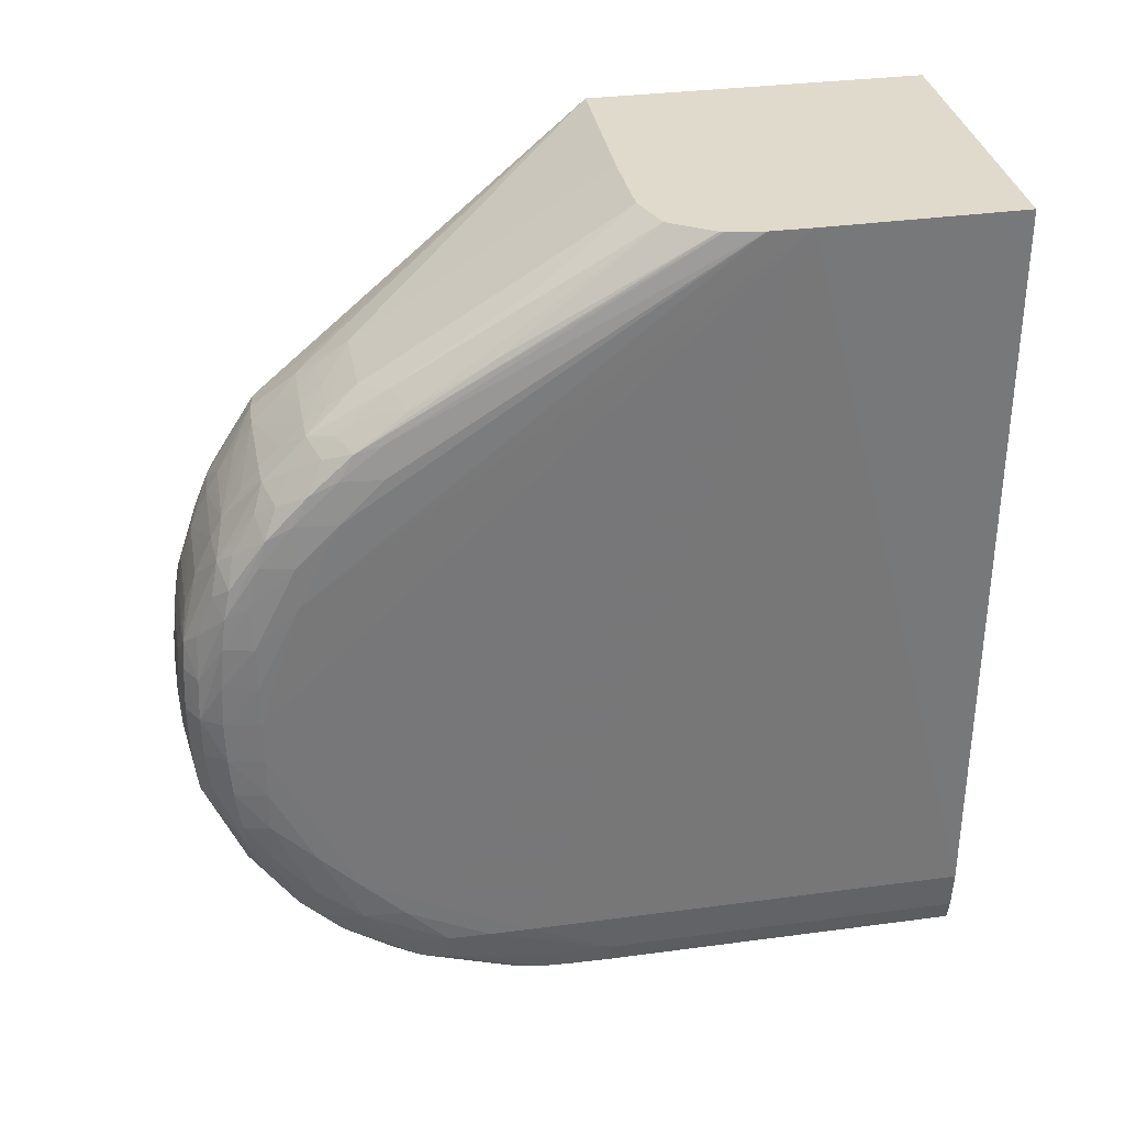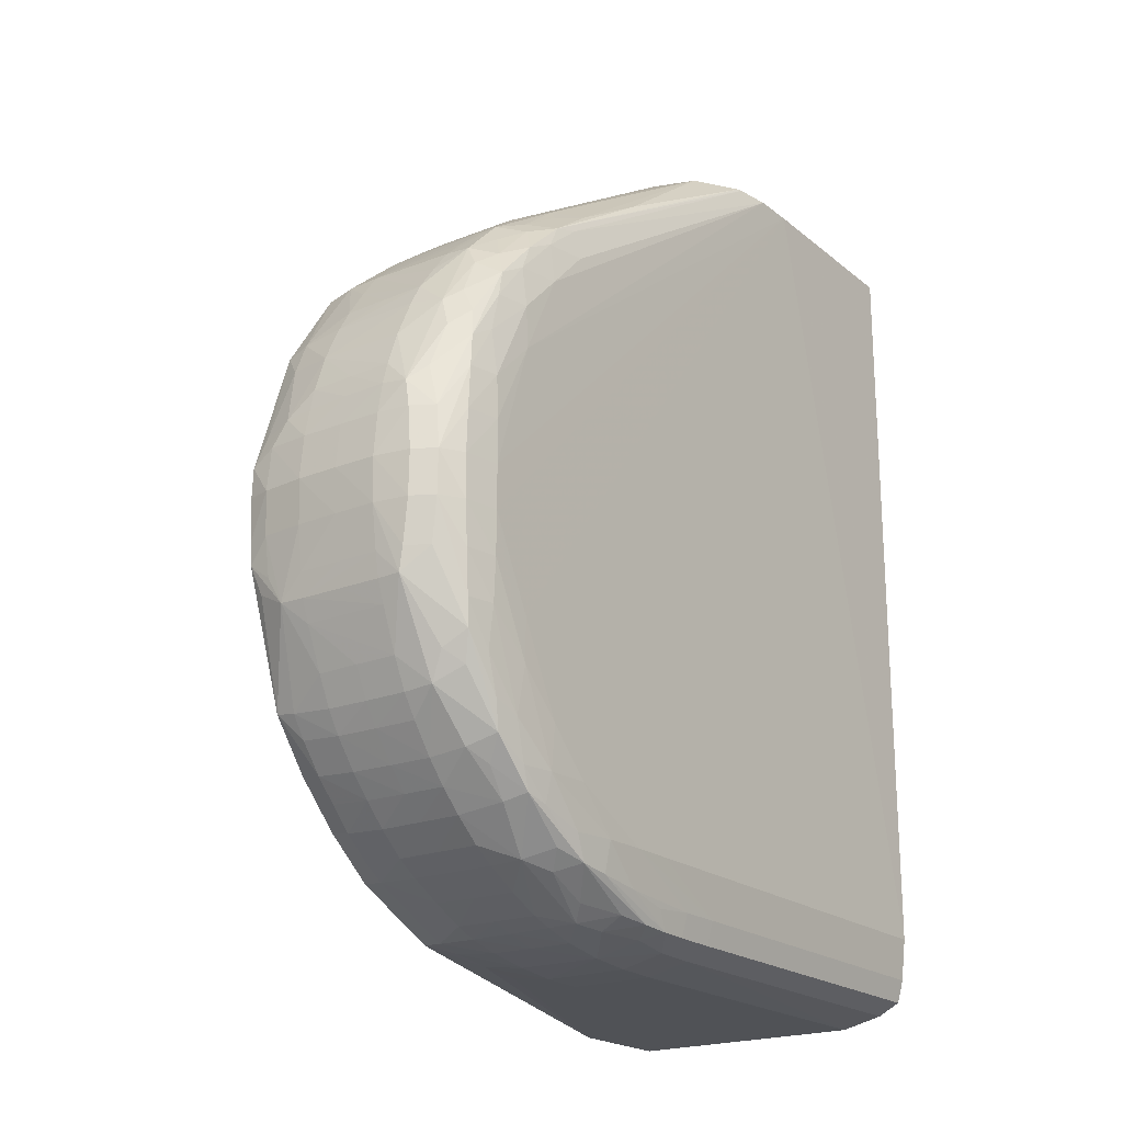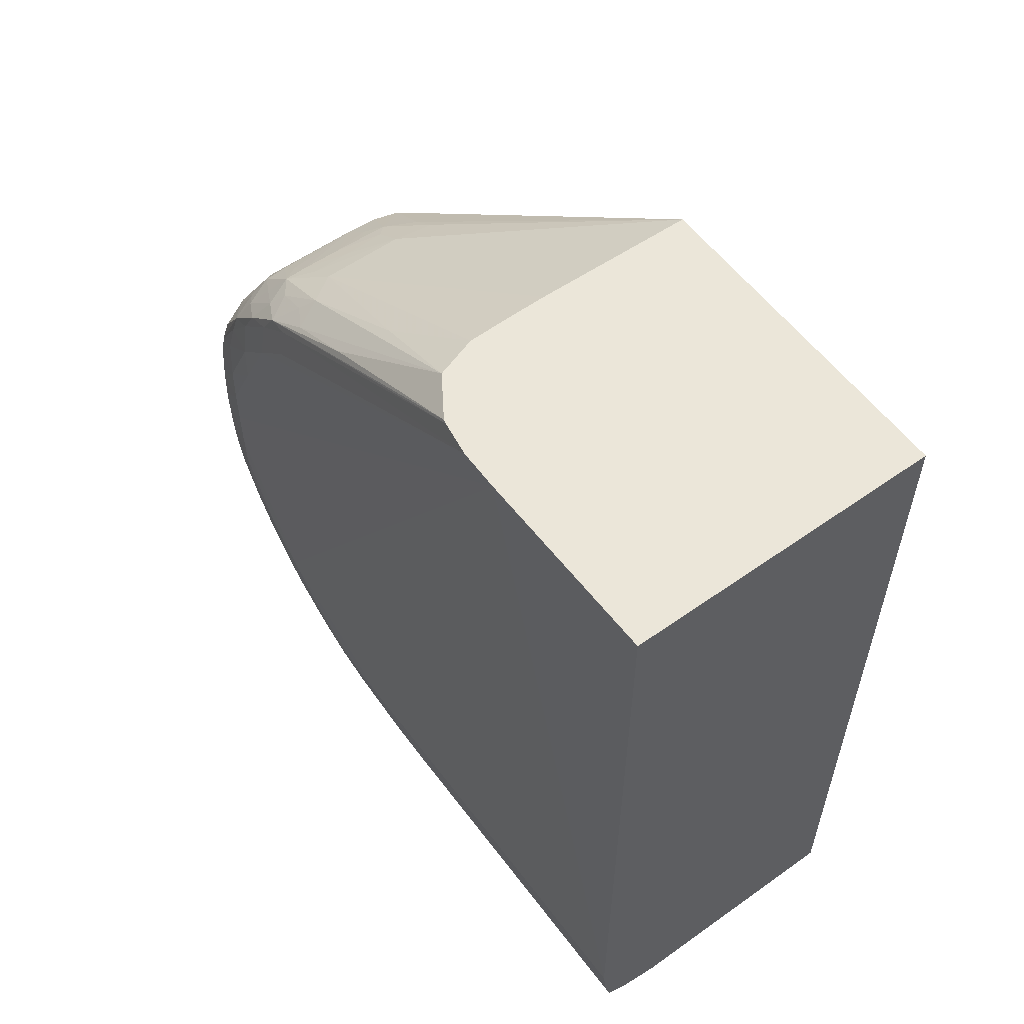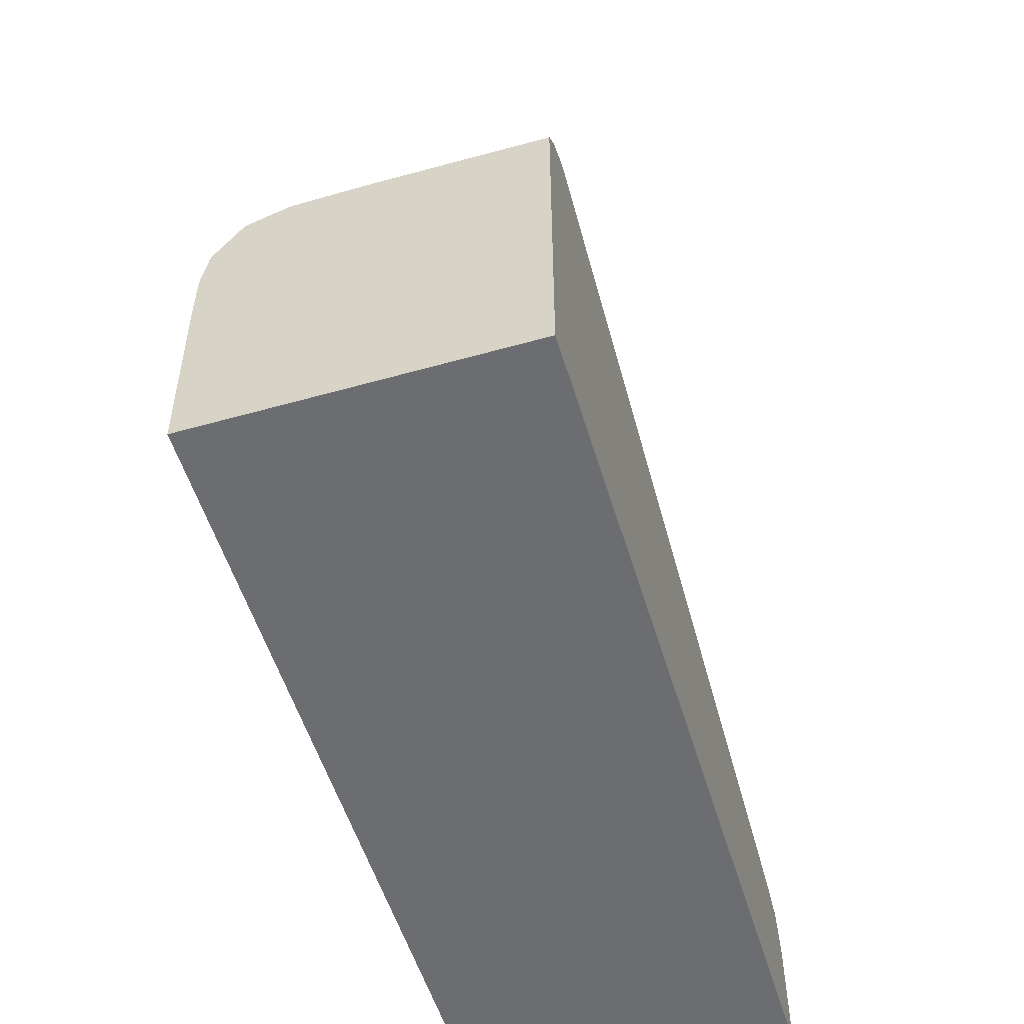
<metadata>
{"format":"obj","ext":"obj","renderer":"f3d","projection":"perspective","resolution":1024,"background":"white","views":[{"elev":33.1,"azim":79.6,"up":"+Y"},{"elev":-20.7,"azim":35.8,"up":"+Y"},{"elev":56.9,"azim":143.5,"up":"+Y"},{"elev":-54.0,"azim":-163.3,"up":"+Z"}]}
</metadata>
<code>
v 0.00356 -0.05679 0.08912
v 0.003473 -0.05496 0.08944
v -0.0006203 -0.06412 0.06493
v -0.0006203 -0.03134 0.0733
v 0.003606 -0.05132 0.09085
v 0.003568 -0.04949 0.09089
v 0.004562 -0.04949 0.09113
v 0.004562 -0.05132 0.09104
v 0.003646 -0.05226 0.09081
v 0.003647 -0.05771 0.08898
v 0.004086 -0.05348 0.09062
v 0.005302 -0.0541 0.09082
v 0.004562 -0.05785 0.08906
v 0.006387 -0.05679 0.08973
v 0.006387 -0.058 0.08914
v 0.006387 -0.05891 0.08858
v 0.008211 -0.05803 0.08917
v 0.008211 -0.05894 0.08858
v 0.008211 -0.06012 0.08767
v 0.006387 -0.06009 0.08766
v 0.004562 -0.05994 0.08754
v 0.004562 -0.05876 0.08845
v 0.003549 -0.05971 0.08733
v 0.004562 -0.06085 0.08667
v 0.006387 -0.061 0.08682
v 0.004562 -0.06179 0.08576
v 0.003542 -0.06155 0.08553
v -0.0006203 -0.06548 0.06429
v 0.003517 -0.05843 0.08799
v -0.0006203 -0.066 0.06252
v 0.003638 -0.06501 0.07989
v 0.003615 -0.06321 0.08358
v 0.004562 -0.0627 0.08468
v 0.006387 -0.06283 0.08484
v 0.004562 -0.06332 0.08377
v 0.004562 -0.06509 0.08009
v 0.006387 -0.06481 0.08121
v 0.006387 -0.06414 0.08259
v 0.006387 -0.06341 0.08392
v 0.008211 -0.06343 0.08394
v 0.008211 -0.06418 0.08259
v 0.008211 -0.06483 0.08124
v 0.01003 -0.06419 0.08259
v 0.01003 -0.06344 0.08394
v 0.01132 -0.06335 0.08379
v 0.01003 -0.06484 0.08122
v 0.008211 -0.06516 0.08032
v 0.006387 -0.06516 0.0803
v 0.006387 -0.06548 0.07894
v 0.008211 -0.06551 0.07894
v 0.006387 -0.06578 0.07712
v 0.004562 -0.06531 0.07894
v 0.004562 -0.06556 0.07712
v 0.006387 -0.06596 0.07529
v 0.01003 -0.06582 0.07712
v 0.01003 -0.06551 0.07894
v 0.01003 -0.06515 0.08031
v 0.0112 -0.06509 0.08015
v 0.01154 -0.06525 0.07894
v 0.01245 -0.06472 0.07894
v 0.01183 -0.06451 0.08076
v 0.01288 -0.06334 0.082
v 0.0127 -0.06491 0.07764
v 0.01298 -0.06355 0.08077
v 0.01279 -0.06502 0.07642
v 0.01303 -0.06381 0.07894
v 0.013 -0.06421 0.07707
v 0.01282 -0.06505 0.07529
v 0.01186 -0.06553 0.07529
v 0.012 -0.06534 0.07707
v 0.01003 -0.06596 0.07529
v 0.01003 -0.066 0.07347
v 0.01186 -0.06557 0.07347
v 0.01283 -0.06507 0.07347
v 0.01308 -0.06409 0.07529
v 0.01324 -0.06226 0.08077
v 0.01304 -0.06231 0.0826
v 0.0129 -0.06164 0.08442
v 0.01316 -0.06044 0.08442
v 0.01329 -0.06044 0.08259
v 0.0133 -0.05861 0.08442
v 0.01329 -0.05679 0.08624
v 0.0133 -0.05496 0.08624
v 0.01341 -0.02931 0.06617
v 0.0133 -0.06044 0.08077
v 0.0133 -0.06226 0.07712
v 0.01329 -0.06226 0.07894
v 0.0131 -0.06409 0.07347
v 0.0131 -0.06409 0.068
v 0.0133 -0.06226 0.05753
v 0.0133 -0.02931 0.05753
v 0.01339 -0.02931 0.068
v 0.0133 -0.04402 0.08624
v 0.0133 -0.04949 0.08807
v 0.0133 -0.05132 0.08807
v 0.01304 -0.04949 0.08961
v 0.01329 -0.04767 0.08807
v 0.01325 -0.04584 0.08807
v 0.01303 -0.04767 0.08951
v 0.01248 -0.04949 0.09052
v 0.01298 -0.04584 0.08935
v 0.01306 -0.04393 0.08819
v 0.01289 -0.04447 0.08916
v 0.01298 -0.0422 0.08766
v 0.01287 -0.04106 0.08733
v 0.01301 -0.04042 0.08621
v 0.01325 -0.0422 0.08624
v 0.01326 -0.04037 0.08442
v 0.013 -0.03859 0.08433
v 0.0129 -0.03922 0.08558
v 0.01229 -0.03984 0.0868
v 0.01222 -0.038 0.08489
v 0.01285 -0.03751 0.08367
v 0.01296 -0.0372 0.08259
v 0.01315 -0.02931 0.06956
v 0.0131 -0.02931 0.06976
v 0.01323 -0.03855 0.08259
v 0.01188 -0.02931 0.07162
v 0.01279 -0.03395 0.07808
v 0.01264 -0.03596 0.08149
v 0.01196 -0.03627 0.08264
v 0.01171 -0.03726 0.08433
v 0.01142 -0.03557 0.08207
v 0.01122 -0.03204 0.0764
v 0.01003 -0.03601 0.08318
v 0.01101 -0.03761 0.08536
v 0.01165 -0.0387 0.08608
v 0.01107 -0.03939 0.08721
v 0.01003 -0.03935 0.08725
v 0.01003 -0.04037 0.08805
v 0.006387 -0.03934 0.08727
v 0.01003 -0.03844 0.08629
v 0.01003 -0.0376 0.08538
v 0.008211 -0.0376 0.08536
v 0.006345 -0.03827 0.08607
v 0.006926 -0.03762 0.08534
v 0.006345 -0.03706 0.08459
v 0.00571 -0.03764 0.08532
v 0.006387 -0.03601 0.08318
v 0.008211 -0.0369 0.08442
v 0.01003 -0.03689 0.08442
v 0.006387 -0.02931 0.0723
v -0.0006203 -0.02931 0.07216
v 0.004562 -0.02931 0.07226
v 0.01003 -0.02931 0.07225
v 0.008211 -0.02931 0.07229
v -0.0006203 -0.02931 0.05753
v -0.0006203 -0.03 0.07289
v 0.003802 -0.03955 0.08706
v 0.004562 -0.03709 0.08423
v 0.004562 -0.03617 0.08303
v 0.005018 -0.03938 0.08723
v 0.006387 -0.04037 0.08803
v 0.01003 -0.04147 0.08887
v 0.008211 -0.04151 0.08885
v 0.006387 -0.04154 0.08882
v 0.004562 -0.04264 0.08925
v 0.003564 -0.0429 0.08909
v 0.004562 -0.04402 0.08983
v 0.006387 -0.04402 0.09012
v 0.006387 -0.04246 0.08936
v 0.01003 -0.04239 0.08937
v 0.01003 -0.04402 0.09013
v 0.01003 -0.04547 0.09066
v 0.008211 -0.04551 0.09066
v 0.01003 -0.04638 0.0909
v 0.006387 -0.04558 0.09065
v 0.005227 -0.04661 0.09084
v 0.00401 -0.04704 0.09063
v 0.003594 -0.04826 0.09086
v 0.004596 -0.04766 0.09096
v 0.006387 -0.04767 0.09111
v 0.006387 -0.04949 0.09131
v -0.0006203 -0.03117 0.0733
v -0.0006203 -0.066 0.05753
v 0.01003 -0.066 0.05753
v 0.006387 -0.066 0.07347
v 0.01186 -0.06557 0.05753
v 0.01283 -0.06507 0.05753
v 0.01303 -0.06434 0.05753
v 0.0131 -0.06409 0.05753
v 0.003068 -0.02931 0.05753
v 0.004562 -0.06572 0.07529
v 0.006387 -0.05132 0.09121
v 0.008211 -0.05132 0.09125
v 0.008211 -0.04949 0.09133
v 0.01003 -0.05132 0.09127
v 0.008211 -0.05314 0.091
v 0.01003 -0.05314 0.09101
v 0.006387 -0.05413 0.09083
v 0.008211 -0.05414 0.09083
v 0.01003 -0.05505 0.09049
v 0.006387 -0.05504 0.09048
v 0.006387 -0.05314 0.09098
v 0.004641 -0.05297 0.09087
v 0.008211 -0.05679 0.08977
v 0.01003 -0.05679 0.08979
v 0.011 -0.05411 0.09082
v 0.01125 -0.05791 0.08911
v 0.01003 -0.05803 0.08918
v 0.01003 -0.05894 0.08858
v 0.01003 -0.06014 0.08767
v 0.01155 -0.05993 0.08749
v 0.01003 -0.06105 0.08686
v 0.008211 -0.06104 0.08685
v 0.008211 -0.06192 0.08593
v 0.01003 -0.06192 0.08594
v 0.008211 -0.06284 0.08485
v 0.006387 -0.06192 0.08591
v 0.01003 -0.06284 0.08485
v 0.01186 -0.06164 0.08563
v 0.01204 -0.0605 0.08667
v 0.01277 -0.06135 0.08533
v 0.01254 -0.06295 0.08322
v 0.0119 -0.06368 0.0826
v 0.0129 -0.06044 0.08578
v 0.01308 -0.05879 0.08642
v 0.01277 -0.05952 0.08715
v 0.01293 -0.0583 0.08749
v 0.01301 -0.05674 0.08809
v 0.0132 -0.05496 0.08807
v 0.01328 -0.05314 0.08807
v 0.01301 -0.05314 0.08945
v 0.01304 -0.05132 0.08958
v 0.01242 -0.05132 0.09049
v 0.01151 -0.05132 0.09103
v 0.01157 -0.04949 0.09106
v 0.01137 -0.04767 0.09097
v 0.01229 -0.04767 0.09042
v 0.01179 -0.04587 0.09031
v 0.01114 -0.0465 0.09087
v 0.01199 -0.04393 0.08955
v 0.01269 -0.04325 0.08887
v 0.01147 -0.04262 0.08924
v 0.01199 -0.04208 0.08861
v 0.01175 -0.04042 0.08762
v 0.01003 -0.04767 0.09114
v 0.01003 -0.04949 0.09132
v 0.01122 -0.05314 0.09091
v 0.01213 -0.05314 0.09036
v 0.01003 -0.05414 0.09083
v 0.01284 -0.05609 0.08907
v 0.01293 -0.05496 0.08925
v 0.01247 -0.05731 0.08871
v 0.01186 -0.05674 0.08936
v 0.008211 -0.04767 0.09114
v 0.008211 -0.04642 0.09089
v 0.006387 -0.04649 0.09086
f 2 3 1
f 2 4 3
f 5 4 2
f 5 6 4
f 5 7 6
f 5 8 7
f 5 9 8
f 5 2 9
f 9 2 1
f 10 9 1
f 10 11 9
f 10 12 11
f 13 12 10
f 13 14 12
f 13 15 14
f 16 15 13
f 16 17 15
f 16 18 17
f 16 19 18
f 16 20 19
f 16 21 20
f 22 21 16
f 22 10 21
f 22 13 10
f 22 16 13
f 23 21 10
f 24 21 23
f 24 25 21
f 24 26 25
f 24 23 26
f 23 27 26
f 23 28 27
f 23 29 28
f 23 10 29
f 29 10 1
f 29 1 28
f 28 1 3
f 28 3 30
f 28 30 31
f 32 28 31
f 32 27 28
f 33 27 32
f 33 26 27
f 33 34 26
f 33 35 34
f 33 32 35
f 32 31 35
f 35 31 36
f 35 36 37
f 35 37 38
f 39 35 38
f 39 34 35
f 39 40 34
f 39 41 40
f 39 38 41
f 41 38 37
f 42 41 37
f 43 41 42
f 43 40 41
f 43 44 40
f 43 45 44
f 43 46 45
f 43 42 46
f 42 47 46
f 42 48 47
f 42 37 48
f 48 37 36
f 49 48 36
f 49 50 48
f 49 51 50
f 49 52 51
f 49 36 52
f 52 36 31
f 52 31 53
f 52 53 51
f 51 53 54
f 51 54 55
f 51 55 50
f 56 50 55
f 56 47 50
f 57 47 56
f 57 46 47
f 57 58 46
f 57 56 58
f 59 58 56
f 60 58 59
f 60 61 58
f 60 62 61
f 63 62 60
f 63 64 62
f 65 64 63
f 65 66 64
f 65 67 66
f 65 68 67
f 65 69 68
f 65 70 69
f 65 63 70
f 63 59 70
f 63 60 59
f 59 55 70
f 59 56 55
f 69 70 55
f 69 55 71
f 69 71 72
f 69 72 73
f 69 73 68
f 74 68 73
f 75 68 74
f 67 68 75
f 67 75 66
f 66 75 76
f 64 66 76
f 77 64 76
f 77 62 64
f 77 78 62
f 77 79 78
f 77 76 79
f 80 79 76
f 81 79 80
f 81 82 79
f 81 83 82
f 81 84 83
f 81 85 84
f 81 80 85
f 80 86 85
f 87 86 80
f 87 88 86
f 87 75 88
f 87 76 75
f 87 80 76
f 88 75 74
f 88 74 89
f 86 88 89
f 86 89 90
f 86 90 84
f 86 84 85
f 84 90 91
f 84 91 92
f 93 84 92
f 94 84 93
f 94 95 84
f 94 96 95
f 94 97 96
f 94 93 97
f 97 93 98
f 99 97 98
f 99 96 97
f 99 100 96
f 99 101 100
f 99 98 101
f 102 101 98
f 102 103 101
f 104 103 102
f 104 105 103
f 104 106 105
f 104 107 106
f 104 102 107
f 102 98 107
f 98 93 107
f 108 107 93
f 106 107 108
f 106 108 109
f 110 106 109
f 110 105 106
f 110 111 105
f 110 112 111
f 110 113 112
f 110 109 113
f 114 113 109
f 115 113 114
f 115 116 113
f 115 92 116
f 115 114 92
f 114 117 92
f 114 109 117
f 108 117 109
f 108 92 117
f 108 93 92
f 116 92 118
f 116 118 119
f 116 119 113
f 120 113 119
f 121 113 120
f 121 122 113
f 121 123 122
f 121 120 123
f 120 118 123
f 120 119 118
f 123 118 124
f 123 124 125
f 123 125 126
f 122 123 126
f 112 122 126
f 112 113 122
f 127 112 126
f 127 111 112
f 127 128 111
f 127 126 128
f 129 128 126
f 129 130 128
f 129 131 130
f 129 132 131
f 129 126 132
f 132 126 133
f 131 132 133
f 134 131 133
f 134 135 131
f 134 136 135
f 137 136 134
f 137 138 136
f 137 139 138
f 137 140 139
f 137 134 140
f 134 133 140
f 141 140 133
f 141 139 140
f 141 125 139
f 141 126 125
f 141 133 126
f 142 139 125
f 142 143 139
f 142 144 143
f 142 145 144
f 146 145 142
f 146 125 145
f 146 142 125
f 145 125 124
f 145 124 118
f 145 118 143
f 144 145 143
f 118 92 143
f 143 92 147
f 143 147 148
f 149 143 148
f 150 143 149
f 150 151 143
f 138 151 150
f 138 139 151
f 151 139 143
f 138 150 149
f 138 149 152
f 138 152 135
f 138 135 136
f 152 131 135
f 153 131 152
f 153 154 131
f 153 155 154
f 153 156 155
f 153 152 156
f 152 157 156
f 152 149 157
f 157 149 158
f 157 158 159
f 160 157 159
f 160 161 157
f 160 162 161
f 160 163 162
f 160 164 163
f 165 164 160
f 165 166 164
f 165 167 166
f 165 160 167
f 160 168 167
f 160 159 168
f 159 169 168
f 159 158 169
f 169 158 170
f 169 170 168
f 171 168 170
f 171 172 168
f 171 173 172
f 171 7 173
f 171 170 7
f 170 6 7
f 170 174 6
f 170 158 174
f 174 158 148
f 174 148 4
f 174 4 6
f 4 148 3
f 3 148 175
f 30 3 175
f 176 30 175
f 177 30 176
f 177 54 30
f 71 54 177
f 71 55 54
f 72 71 177
f 72 177 176
f 72 176 73
f 73 176 178
f 74 73 178
f 74 178 179
f 74 179 180
f 74 180 89
f 181 89 180
f 181 90 89
f 181 175 90
f 181 180 175
f 179 175 180
f 179 178 175
f 176 175 178
f 90 175 182
f 91 90 182
f 91 182 92
f 147 92 182
f 147 182 175
f 147 175 148
f 30 54 183
f 53 30 183
f 53 31 30
f 53 183 54
f 149 148 158
f 173 7 8
f 173 8 184
f 185 173 184
f 185 186 173
f 185 187 186
f 188 187 185
f 188 189 187
f 190 189 188
f 190 191 189
f 190 192 191
f 190 193 192
f 190 12 193
f 190 194 12
f 190 188 194
f 188 185 194
f 185 184 194
f 194 184 12
f 8 12 184
f 195 12 8
f 195 9 12
f 195 8 9
f 11 12 9
f 193 12 14
f 193 14 196
f 193 196 197
f 193 197 192
f 197 198 192
f 197 199 198
f 200 199 197
f 200 201 199
f 200 18 201
f 200 17 18
f 200 197 17
f 197 196 17
f 196 15 17
f 14 15 196
f 202 201 18
f 202 199 201
f 202 203 199
f 202 204 203
f 202 19 204
f 202 18 19
f 205 204 19
f 206 204 205
f 206 207 204
f 206 208 207
f 206 34 208
f 206 209 34
f 206 205 209
f 205 25 209
f 20 25 205
f 20 21 25
f 20 205 19
f 25 26 209
f 209 26 34
f 208 34 40
f 208 40 44
f 210 208 44
f 210 207 208
f 210 45 207
f 210 44 45
f 211 207 45
f 211 204 207
f 211 203 204
f 211 212 203
f 211 213 212
f 211 45 213
f 45 214 213
f 45 215 214
f 45 58 215
f 45 46 58
f 215 58 61
f 215 61 62
f 214 215 62
f 214 62 213
f 78 213 62
f 78 216 213
f 78 79 216
f 217 216 79
f 217 218 216
f 217 219 218
f 217 220 219
f 217 221 220
f 217 82 221
f 217 79 82
f 222 221 82
f 222 223 221
f 222 224 223
f 222 95 224
f 222 82 95
f 83 95 82
f 83 84 95
f 96 224 95
f 100 224 96
f 100 225 224
f 100 226 225
f 100 227 226
f 100 228 227
f 100 229 228
f 100 101 229
f 229 101 103
f 230 229 103
f 230 231 229
f 230 232 231
f 230 103 232
f 233 232 103
f 233 234 232
f 235 234 233
f 235 236 234
f 235 105 236
f 235 233 105
f 233 103 105
f 236 105 111
f 236 111 128
f 236 128 234
f 154 234 128
f 162 234 154
f 162 163 234
f 163 231 234
f 164 231 163
f 164 166 231
f 237 231 166
f 228 231 237
f 228 229 231
f 228 237 238
f 228 238 227
f 226 227 238
f 226 238 187
f 239 226 187
f 239 225 226
f 239 240 225
f 239 198 240
f 239 187 198
f 189 198 187
f 241 198 189
f 241 192 198
f 241 191 192
f 241 189 191
f 240 198 242
f 243 240 242
f 243 225 240
f 243 223 225
f 221 223 243
f 221 243 220
f 220 243 242
f 219 220 242
f 219 242 218
f 244 218 242
f 244 199 218
f 244 245 199
f 244 242 245
f 245 242 198
f 245 198 199
f 203 218 199
f 203 212 218
f 218 212 213
f 216 218 213
f 223 224 225
f 238 186 187
f 237 186 238
f 237 246 186
f 237 166 246
f 172 246 166
f 172 173 246
f 173 186 246
f 247 172 166
f 248 172 247
f 248 168 172
f 248 167 168
f 248 247 167
f 247 166 167
f 232 234 231
f 162 154 161
f 154 155 161
f 155 156 161
f 157 161 156
f 154 128 130
f 154 130 131
f 48 50 47

</code>
